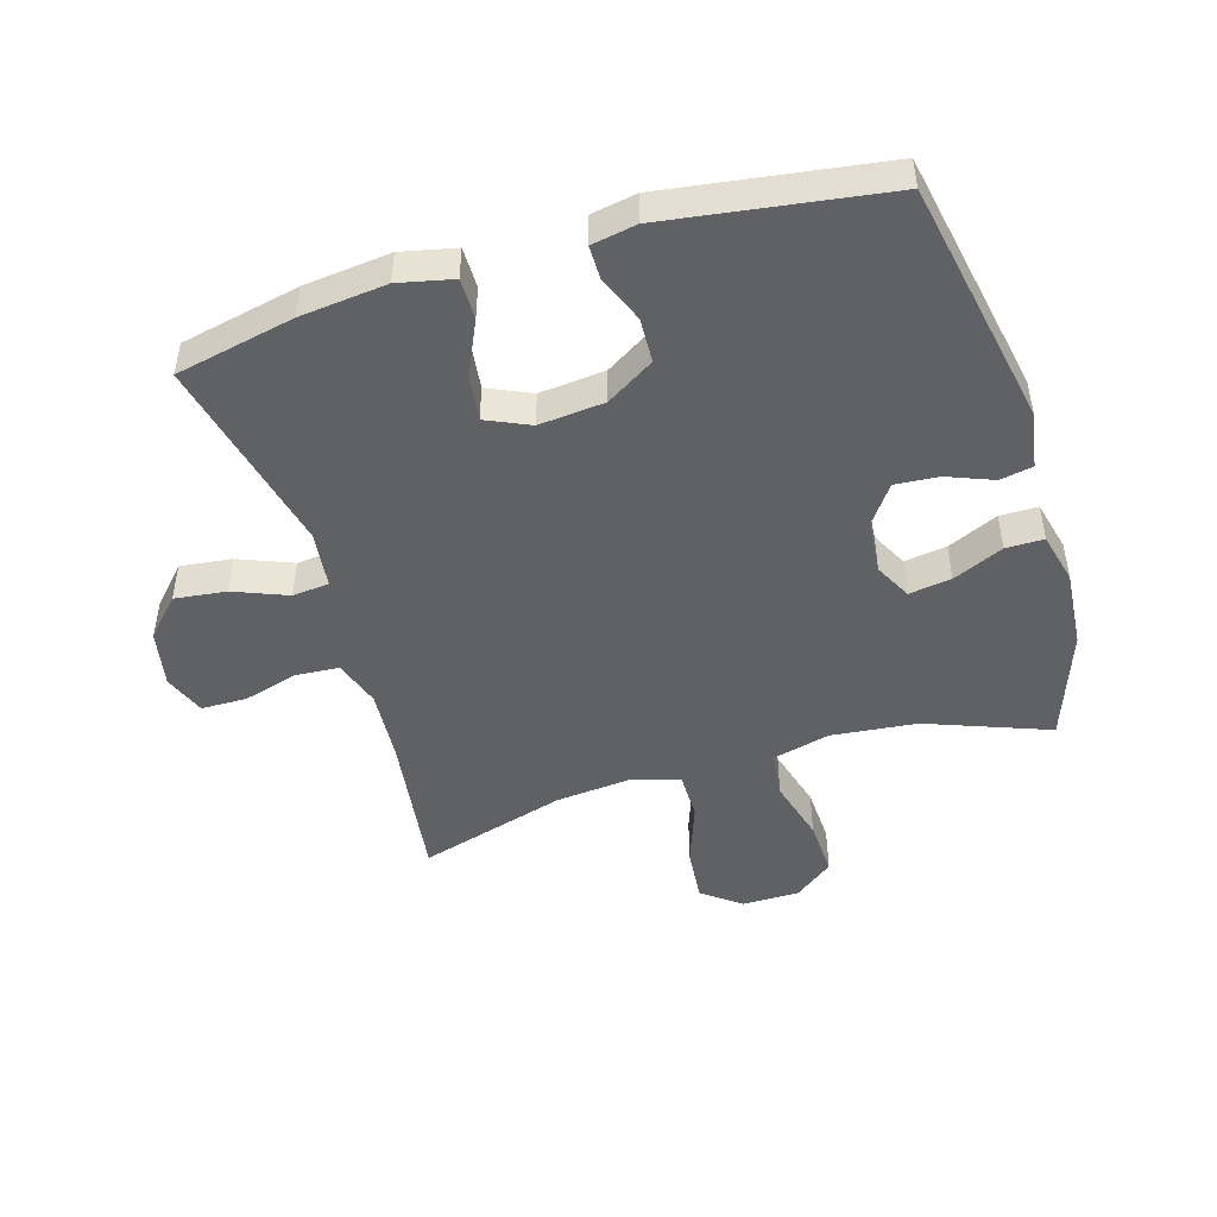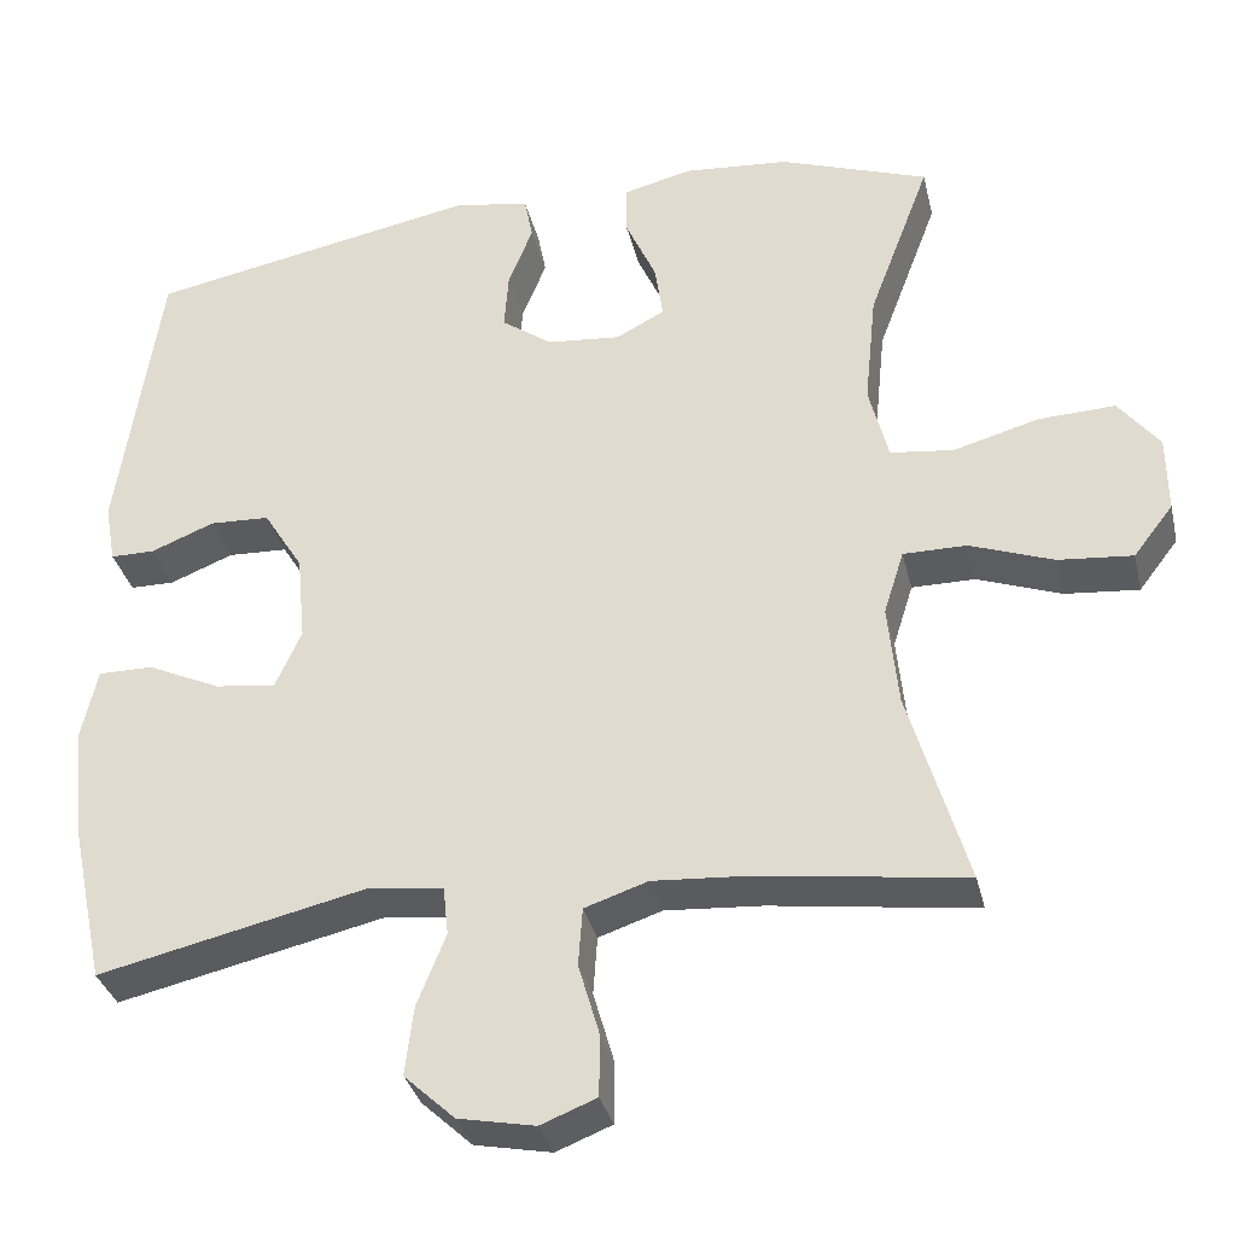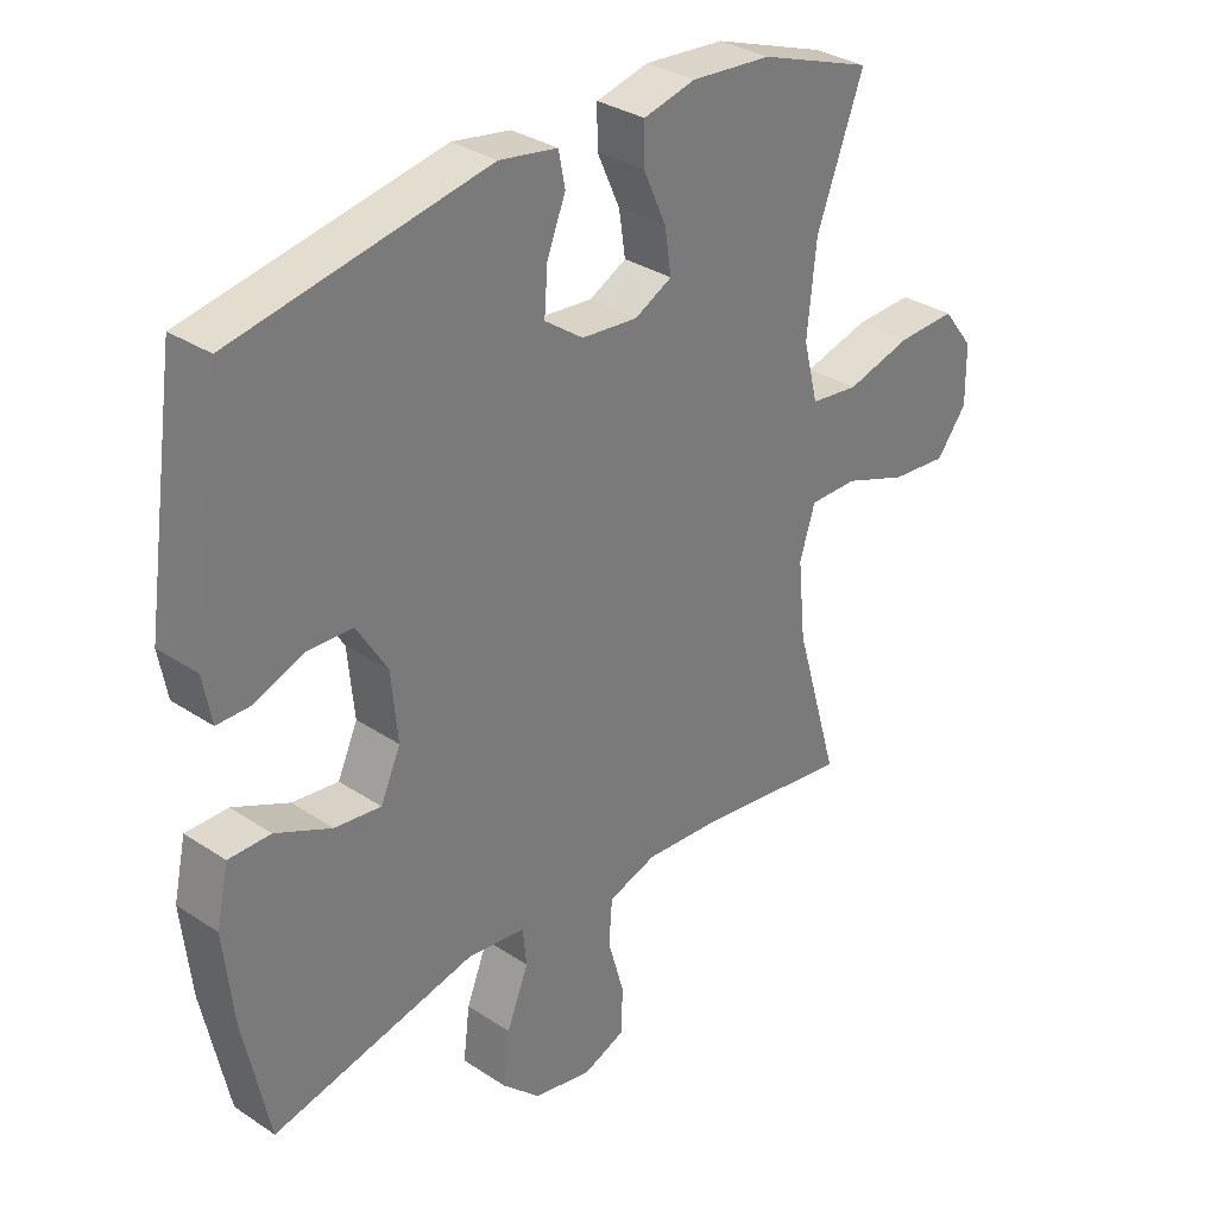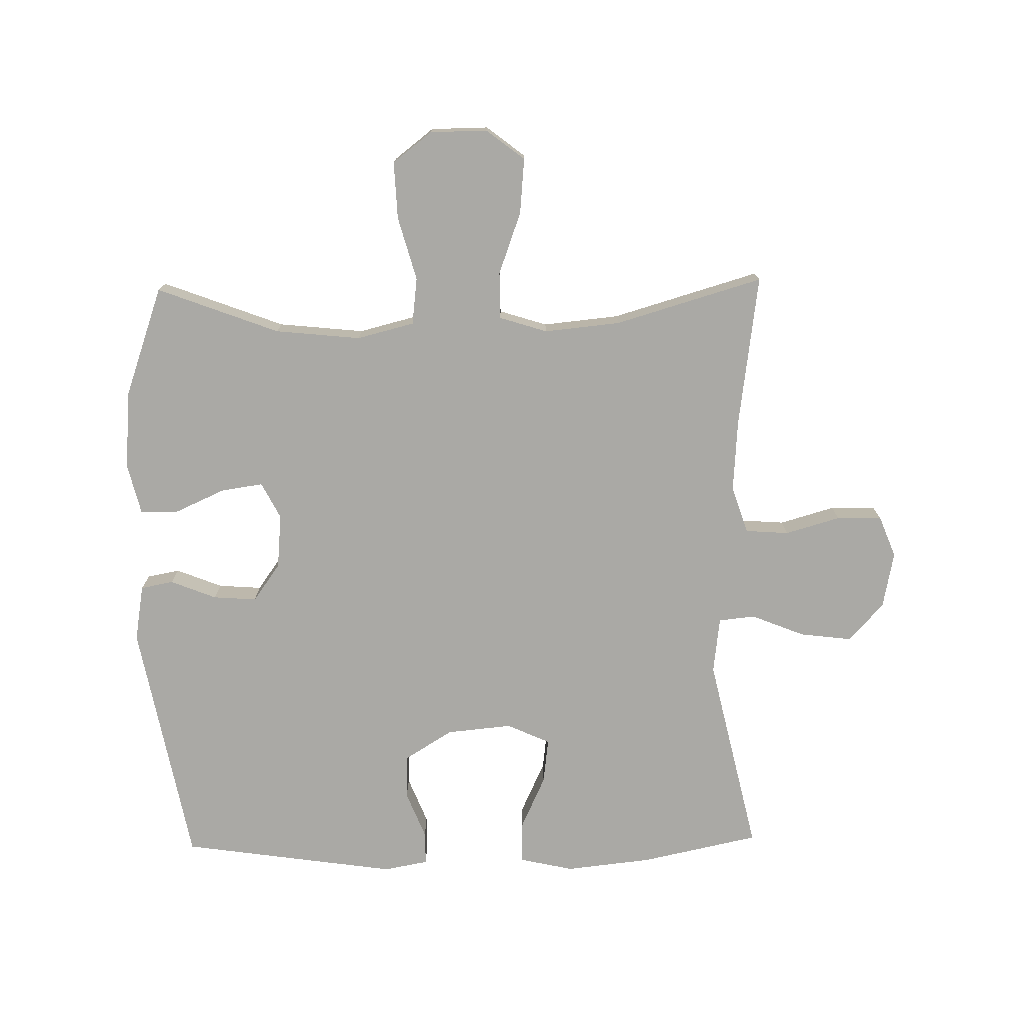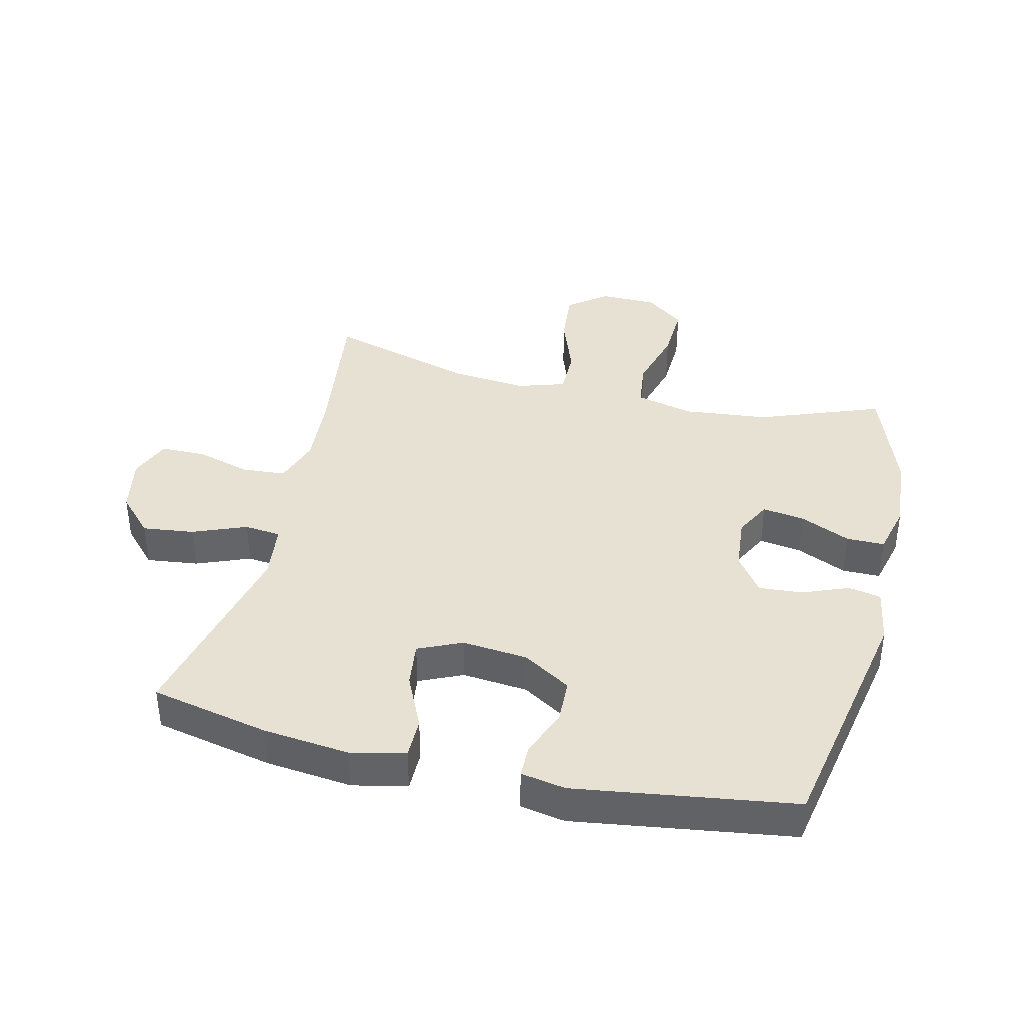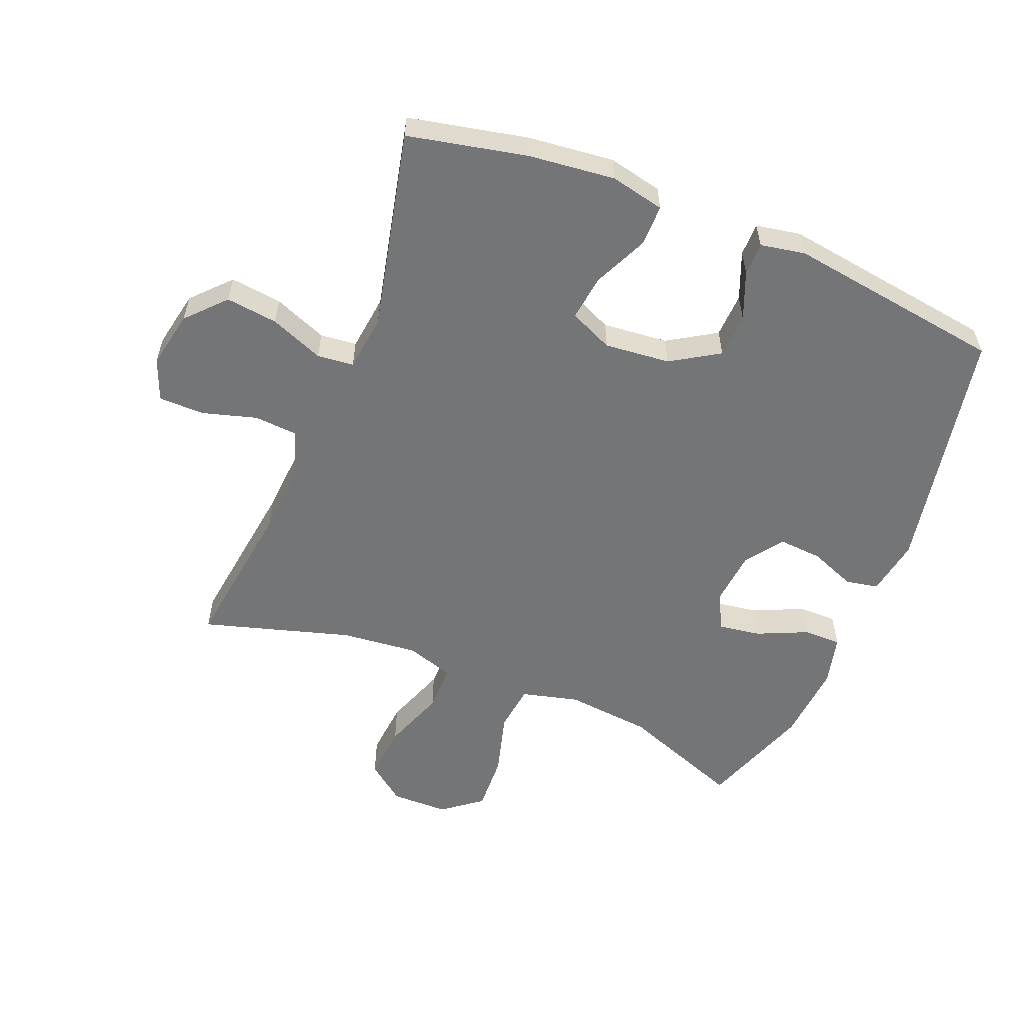
<metadata>
{"format":"obj","ext":"obj","renderer":"f3d","projection":"perspective","resolution":1024,"background":"white","views":[{"elev":-47.3,"azim":-73.2,"up":"+Y"},{"elev":-33.9,"azim":13.1,"up":"+Z"},{"elev":32.2,"azim":-47.2,"up":"+Z"},{"elev":-75.4,"azim":91.0,"up":"+Y"},{"elev":38.9,"azim":-76.5,"up":"+Y"},{"elev":-56.5,"azim":-112.0,"up":"+Y"}]}
</metadata>
<code>
v -0.5 0.07 -0.5
v -0.54 0.07 -0.312
v -0.555 0.07 -0.175
v -0.536 0.07 -0.089
v -0.471 0.07 -0.089
v -0.384 0.07 -0.129
v -0.312 0.07 -0.138
v -0.281 0.07 -0.069
v -0.291 0.07 0.035
v -0.338 0.07 0.111
v -0.409 0.07 0.114
v -0.484 0.07 0.084
v -0.537 0.07 0.084
v -0.55 0.07 0.155
v -0.5 0.07 0.5
v -0.107 0.07 0.575
v -0.017 0.07 0.56
v -0.007 0.07 0.508
v -0.036 0.07 0.435
v -0.041 0.07 0.366
v 0.019 0.07 0.323
v 0.106 0.07 0.315
v 0.164 0.07 0.345
v 0.154 0.07 0.412
v 0.118 0.07 0.492
v 0.118 0.07 0.552
v 0.199 0.07 0.572
v 0.324 0.07 0.562
v 0.5 0.07 0.5
v 0.427 0.07 0.306
v 0.413 0.07 0.17
v 0.436 0.07 0.079
v 0.511 0.07 0.07
v 0.612 0.07 0.098
v 0.703 0.07 0.102
v 0.751 0.07 0.04
v 0.752 0.07 -0.051
v 0.705 0.07 -0.112
v 0.617 0.07 -0.104
v 0.518 0.07 -0.068
v 0.443 0.07 -0.068
v 0.419 0.07 -0.144
v 0.431 0.07 -0.265
v 0.5 0.07 -0.5
v 0.257 0.07 -0.467
v 0.142 0.07 -0.459
v 0.067 0.07 -0.484
v 0.062 0.07 -0.553
v 0.087 0.07 -0.64
v 0.086 0.07 -0.712
v 0.02 0.07 -0.738
v -0.071 0.07 -0.72
v -0.131 0.07 -0.664
v -0.121 0.07 -0.582
v -0.087 0.07 -0.497
v -0.093 0.07 -0.439
v -0.183 0.07 -0.428
v -0.5 0 -0.5
v -0.54 0 -0.312
v -0.555 0 -0.175
v -0.536 0 -0.089
v -0.471 0 -0.089
v -0.384 0 -0.129
v -0.312 0 -0.138
v -0.281 0 -0.069
v -0.291 0 0.035
v -0.338 0 0.111
v -0.409 0 0.114
v -0.484 0 0.084
v -0.537 0 0.084
v -0.55 0 0.155
v -0.5 0 0.5
v -0.107 0 0.575
v -0.017 0 0.56
v -0.007 0 0.508
v -0.036 0 0.435
v -0.041 0 0.366
v 0.019 0 0.323
v 0.106 0 0.315
v 0.164 0 0.345
v 0.154 0 0.412
v 0.118 0 0.492
v 0.118 0 0.552
v 0.199 0 0.572
v 0.324 0 0.562
v 0.5 0 0.5
v 0.427 0 0.306
v 0.413 0 0.17
v 0.436 0 0.079
v 0.511 0 0.07
v 0.612 0 0.098
v 0.703 0 0.102
v 0.751 0 0.04
v 0.752 0 -0.051
v 0.705 0 -0.112
v 0.617 0 -0.104
v 0.518 0 -0.068
v 0.443 0 -0.068
v 0.419 0 -0.144
v 0.431 0 -0.265
v 0.5 0 -0.5
v 0.257 0 -0.467
v 0.142 0 -0.459
v 0.067 0 -0.484
v 0.062 0 -0.553
v 0.087 0 -0.64
v 0.086 0 -0.712
v 0.02 0 -0.738
v -0.071 0 -0.72
v -0.131 0 -0.664
v -0.121 0 -0.582
v -0.087 0 -0.497
v -0.093 0 -0.439
v -0.183 0 -0.428
f 53 54 55
f 52 53 55
f 51 52 55
f 50 51 55
f 49 50 55
f 48 49 55
f 47 48 55 56
f 46 47 56
f 45 46 56 57
f 43 44 45
f 42 43 45 57
f 38 39 40
f 37 38 40
f 36 37 40
f 35 36 40
f 34 35 40
f 33 34 40
f 32 33 40 41
f 57 1 2
f 42 57 2
f 41 42 2
f 32 41 2
f 31 32 2
f 28 29 30
f 27 28 30
f 26 27 30
f 25 26 30
f 24 25 30
f 17 18 19
f 16 17 19
f 15 16 19
f 14 15 19
f 13 14 19
f 12 13 19
f 11 12 19
f 10 11 19 20
f 9 10 20 21
f 4 5 6
f 3 4 6
f 2 3 6
f 2 6 7
f 31 2 7
f 23 24 30 31
f 31 7 8
f 23 31 8
f 22 23 8
f 8 9 21 22
f 112 111 110
f 112 110 109
f 112 109 108
f 112 108 107
f 112 107 106
f 112 106 105
f 113 112 105 104
f 113 104 103
f 114 113 103 102
f 102 101 100
f 114 102 100 99
f 97 96 95
f 97 95 94
f 97 94 93
f 97 93 92
f 97 92 91
f 97 91 90
f 98 97 90 89
f 59 58 114
f 59 114 99
f 59 99 98
f 59 98 89
f 59 89 88
f 87 86 85
f 87 85 84
f 87 84 83
f 87 83 82
f 87 82 81
f 76 75 74
f 76 74 73
f 76 73 72
f 76 72 71
f 76 71 70
f 76 70 69
f 76 69 68
f 77 76 68 67
f 78 77 67 66
f 63 62 61
f 63 61 60
f 63 60 59
f 64 63 59
f 64 59 88
f 88 87 81 80
f 65 64 88
f 65 88 80
f 65 80 79
f 79 78 66 65
f 1 58 59 2
f 2 59 60 3
f 3 60 61 4
f 4 61 62 5
f 5 62 63 6
f 6 63 64 7
f 7 64 65 8
f 8 65 66 9
f 9 66 67 10
f 10 67 68 11
f 11 68 69 12
f 12 69 70 13
f 13 70 71 14
f 14 71 72 15
f 15 72 73 16
f 16 73 74 17
f 17 74 75 18
f 18 75 76 19
f 19 76 77 20
f 20 77 78 21
f 21 78 79 22
f 22 79 80 23
f 23 80 81 24
f 24 81 82 25
f 25 82 83 26
f 26 83 84 27
f 27 84 85 28
f 28 85 86 29
f 29 86 87 30
f 30 87 88 31
f 31 88 89 32
f 32 89 90 33
f 33 90 91 34
f 34 91 92 35
f 35 92 93 36
f 36 93 94 37
f 37 94 95 38
f 38 95 96 39
f 39 96 97 40
f 40 97 98 41
f 41 98 99 42
f 42 99 100 43
f 43 100 101 44
f 44 101 102 45
f 45 102 103 46
f 46 103 104 47
f 47 104 105 48
f 48 105 106 49
f 49 106 107 50
f 50 107 108 51
f 51 108 109 52
f 52 109 110 53
f 53 110 111 54
f 54 111 112 55
f 55 112 113 56
f 56 113 114 57
f 57 114 58 1

</code>
